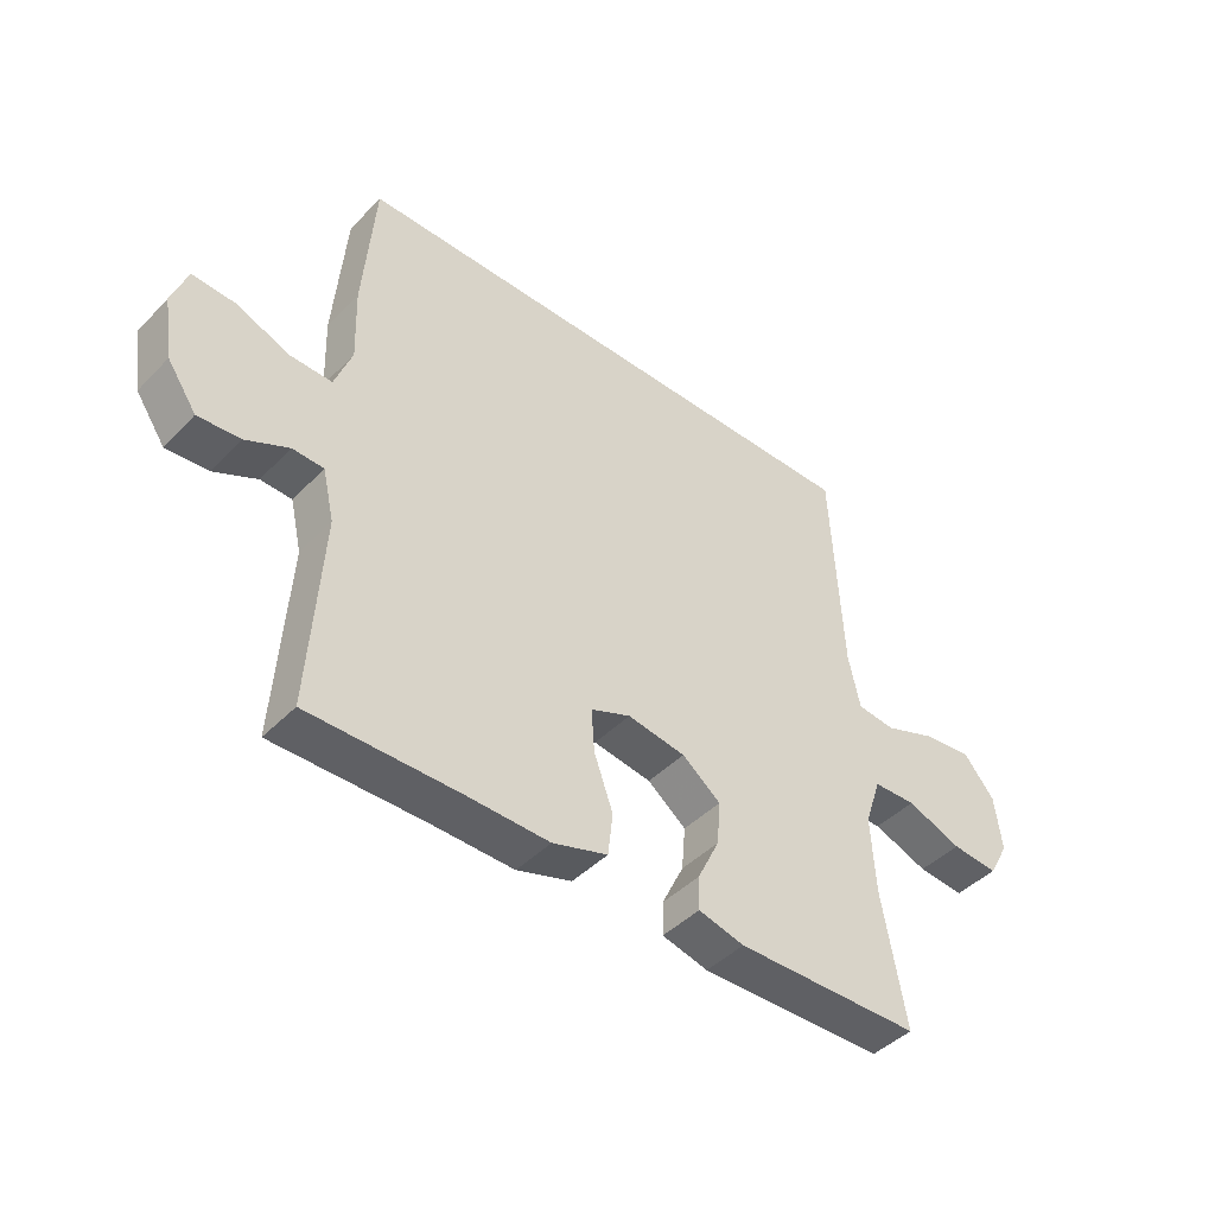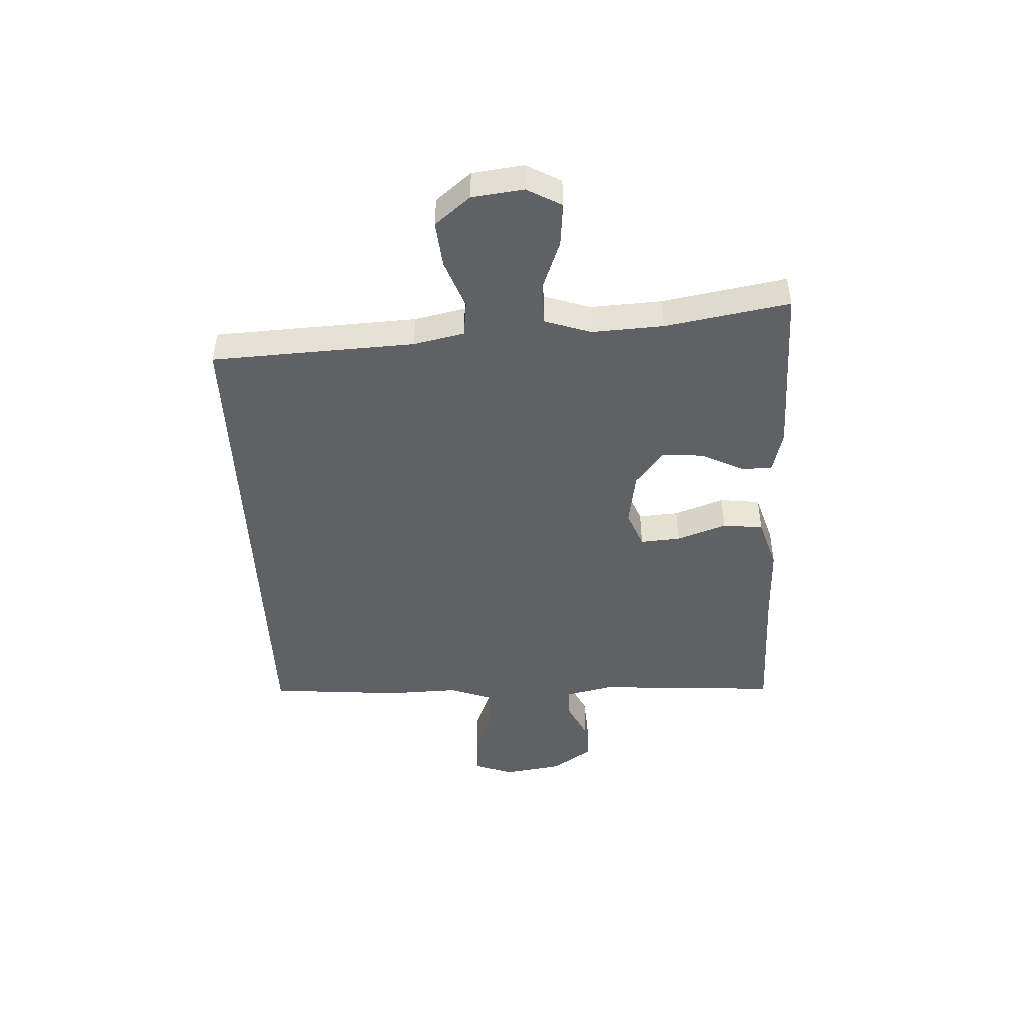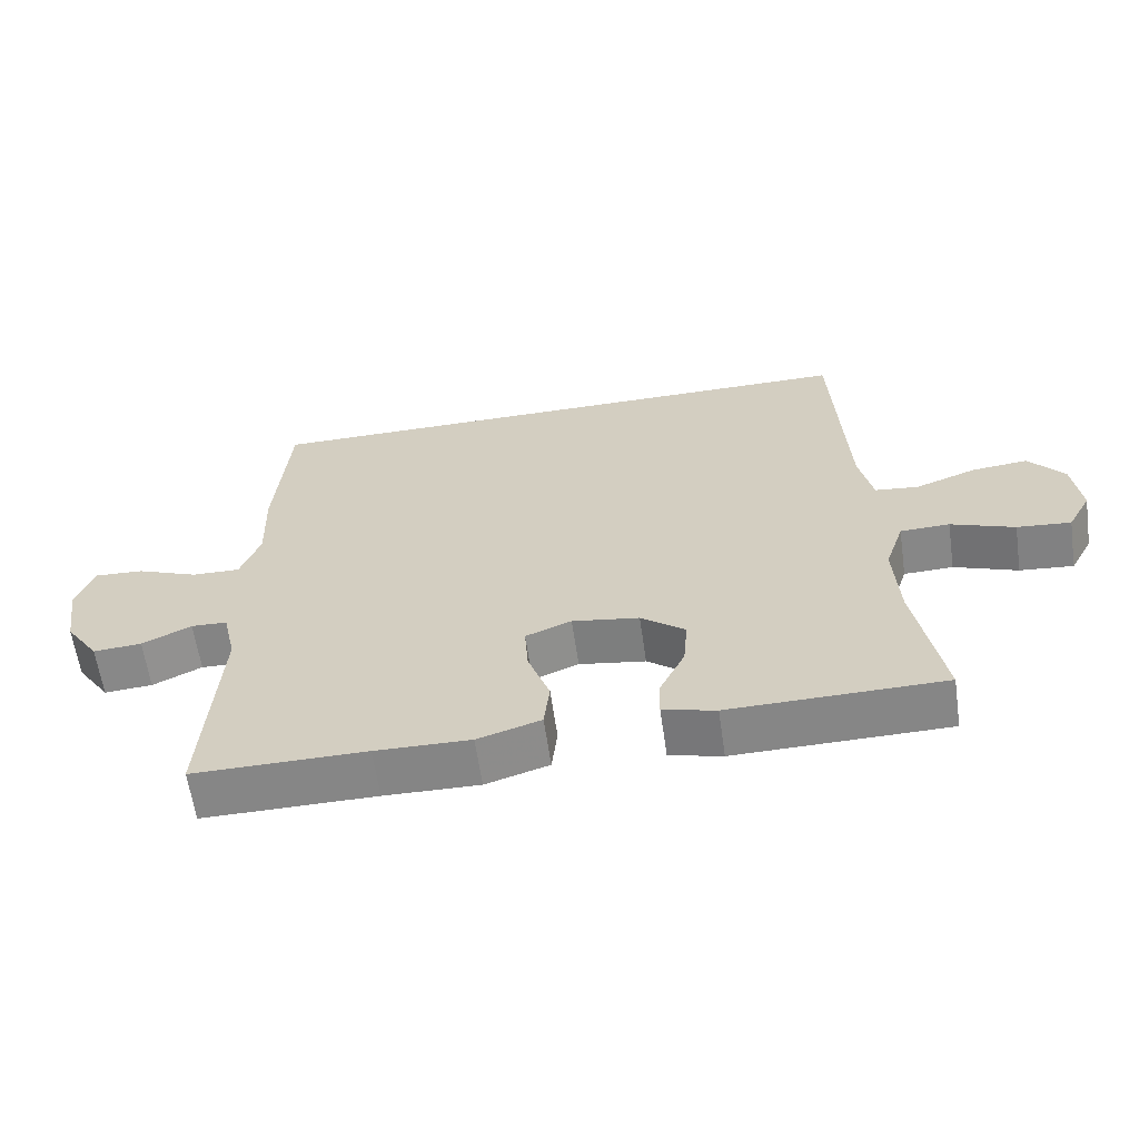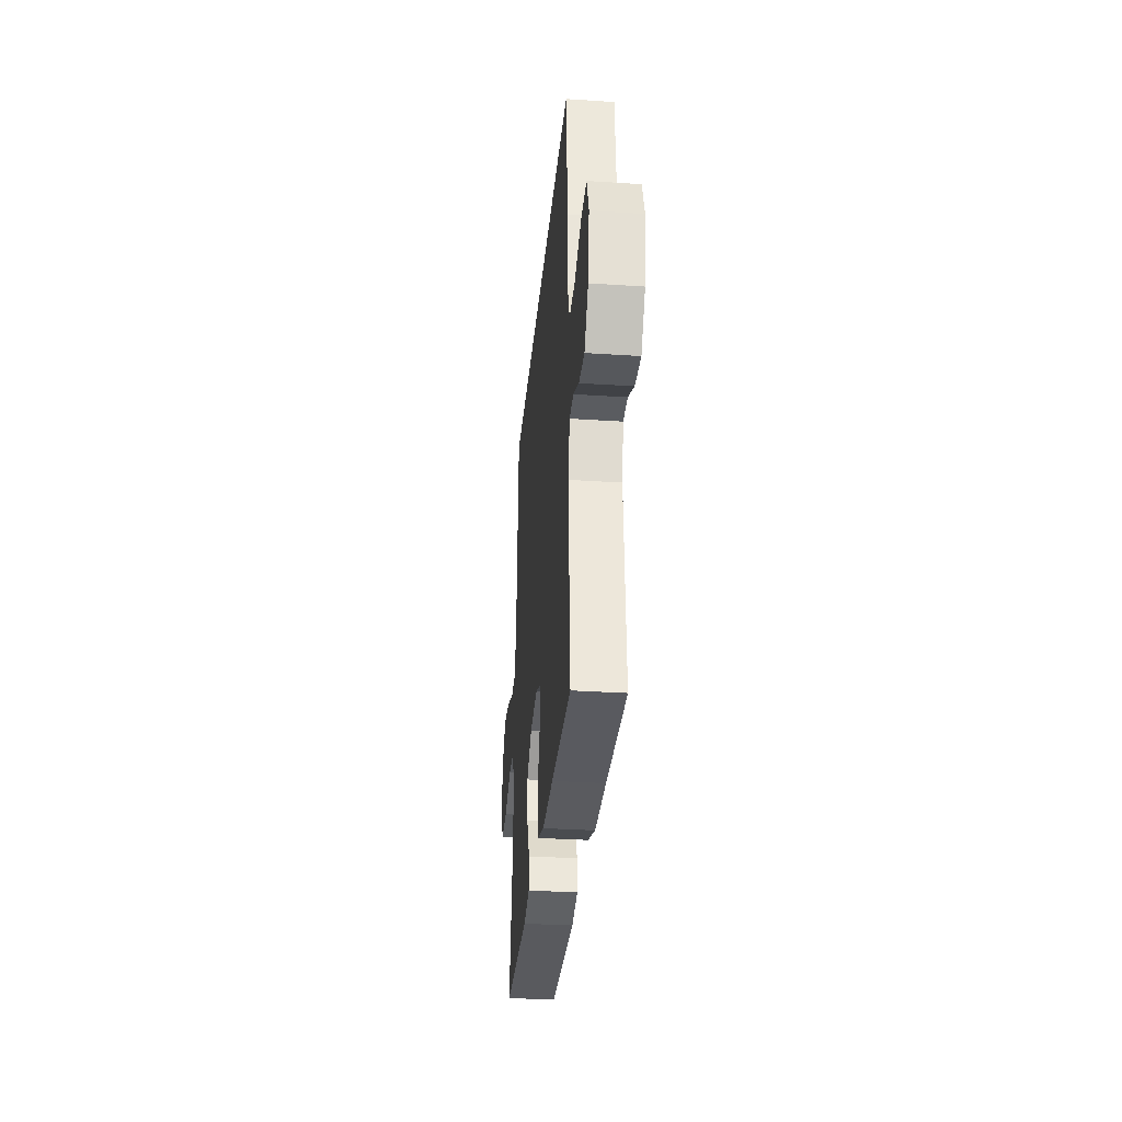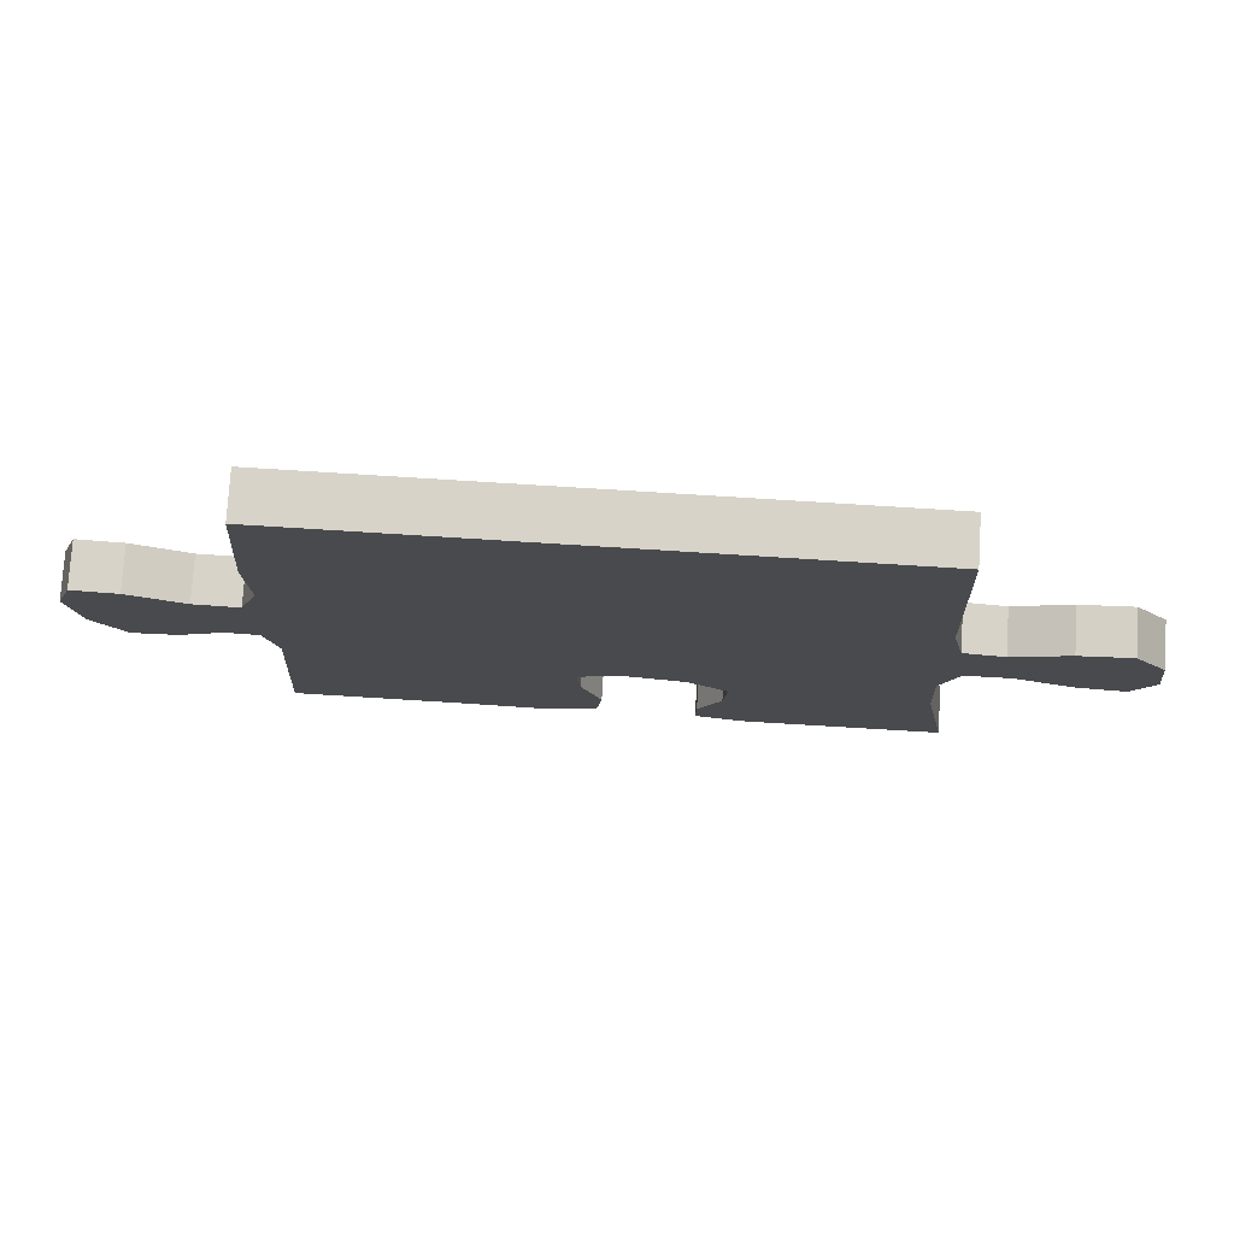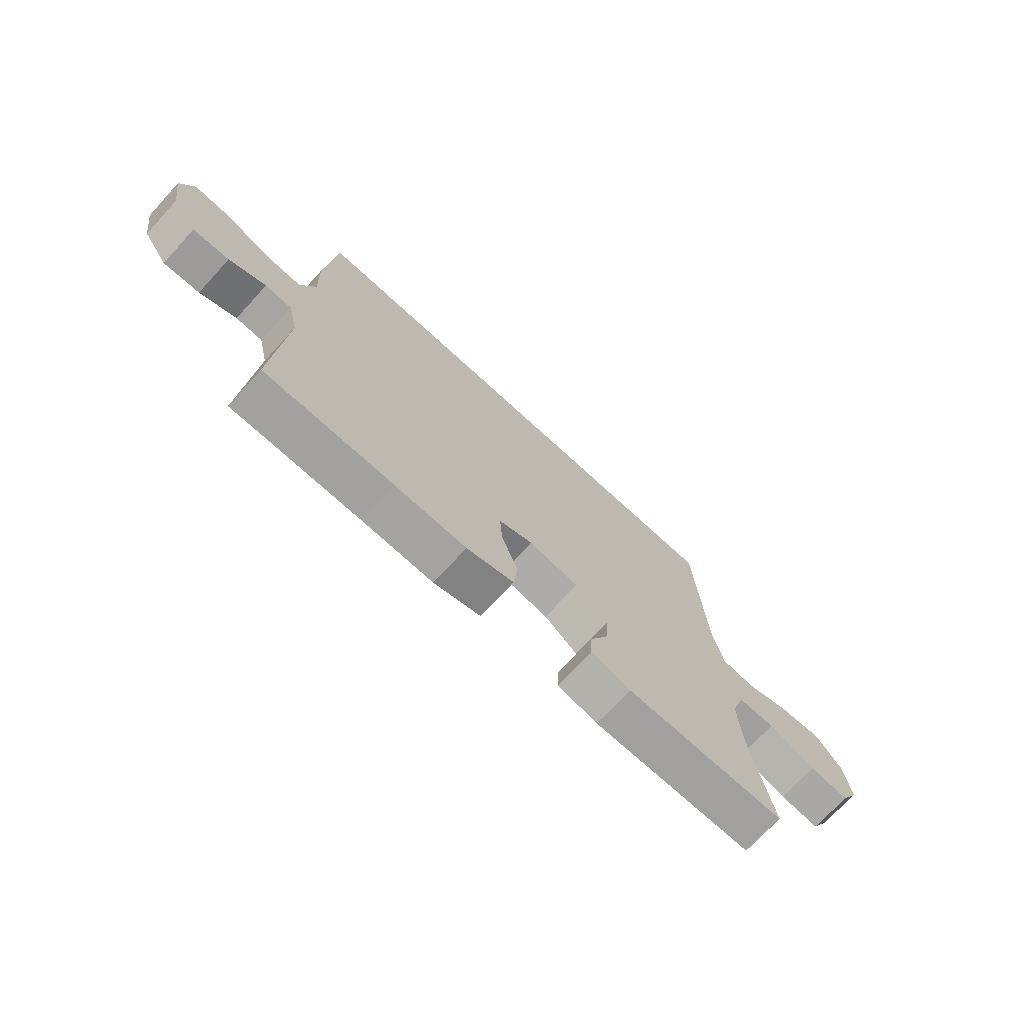
<metadata>
{"format":"obj","ext":"obj","renderer":"f3d","projection":"perspective","resolution":1024,"background":"white","views":[{"elev":-44.1,"azim":-40.4,"up":"+Z"},{"elev":-46.1,"azim":92.7,"up":"+Y"},{"elev":-62.0,"azim":8.2,"up":"+Z"},{"elev":-32.1,"azim":-95.3,"up":"+Z"},{"elev":76.7,"azim":3.6,"up":"+Z"},{"elev":-72.3,"azim":-42.6,"up":"+Z"}]}
</metadata>
<code>
v 0.5 0.07 -0.5
v 0.197 0.07 -0.504
v 0.122 0.07 -0.485
v 0.123 0.07 -0.431
v 0.159 0.07 -0.357
v 0.165 0.07 -0.286
v 0.102 0.07 -0.237
v 0.007 0.07 -0.222
v -0.058 0.07 -0.248
v -0.053 0.07 -0.318
v -0.022 0.07 -0.404
v -0.03 0.07 -0.474
v -0.12 0.07 -0.502
v -0.255 0.07 -0.499
v -0.5 0.07 -0.5
v -0.48 0.07 -0.18
v -0.499 0.07 -0.097
v -0.55 0.07 -0.095
v -0.62 0.07 -0.129
v -0.689 0.07 -0.134
v -0.737 0.07 -0.064
v -0.753 0.07 0.038
v -0.728 0.07 0.108
v -0.658 0.07 0.104
v -0.571 0.07 0.069
v -0.502 0.07 0.067
v -0.474 0.07 0.144
v -0.478 0.07 0.266
v -0.459 0.07 0.5
v 0.425 0.07 0.5
v 0.443 0.07 0.147
v 0.462 0.07 0.059
v 0.524 0.07 0.052
v 0.61 0.07 0.084
v 0.69 0.07 0.092
v 0.74 0.07 0.031
v 0.751 0.07 -0.059
v 0.718 0.07 -0.119
v 0.642 0.07 -0.112
v 0.552 0.07 -0.078
v 0.482 0.07 -0.08
v 0.455 0.07 -0.16
v 0.462 0.07 -0.285
v 0.5 0 -0.5
v 0.197 0 -0.504
v 0.122 0 -0.485
v 0.123 0 -0.431
v 0.159 0 -0.357
v 0.165 0 -0.286
v 0.102 0 -0.237
v 0.007 0 -0.222
v -0.058 0 -0.248
v -0.053 0 -0.318
v -0.022 0 -0.404
v -0.03 0 -0.474
v -0.12 0 -0.502
v -0.255 0 -0.499
v -0.5 0 -0.5
v -0.48 0 -0.18
v -0.499 0 -0.097
v -0.55 0 -0.095
v -0.62 0 -0.129
v -0.689 0 -0.134
v -0.737 0 -0.064
v -0.753 0 0.038
v -0.728 0 0.108
v -0.658 0 0.104
v -0.571 0 0.069
v -0.502 0 0.067
v -0.474 0 0.144
v -0.478 0 0.266
v -0.459 0 0.5
v 0.425 0 0.5
v 0.443 0 0.147
v 0.462 0 0.059
v 0.524 0 0.052
v 0.61 0 0.084
v 0.69 0 0.092
v 0.74 0 0.031
v 0.751 0 -0.059
v 0.718 0 -0.119
v 0.642 0 -0.112
v 0.552 0 -0.078
v 0.482 0 -0.08
v 0.455 0 -0.16
v 0.462 0 -0.285
f 37 38 39 40
f 37 40 41
f 36 37 41
f 33 34 35 36
f 33 36 41
f 32 33 41 42
f 28 29 30 31
f 27 28 31 32
f 26 27 32 42
f 22 23 24 25
f 18 19 20 21
f 17 18 21 22
f 14 15 16
f 14 16 17
f 13 14 17
f 10 11 12 13
f 9 10 13 17
f 8 9 17 22
f 2 3 4 5
f 43 1 2 5
f 43 5 6
f 42 43 6 7
f 22 25 26 42
f 7 8 22 42
f 83 82 81 80
f 84 83 80
f 84 80 79
f 79 78 77 76
f 84 79 76
f 85 84 76 75
f 74 73 72 71
f 75 74 71 70
f 85 75 70 69
f 68 67 66 65
f 64 63 62 61
f 65 64 61 60
f 59 58 57
f 60 59 57
f 60 57 56
f 56 55 54 53
f 60 56 53 52
f 65 60 52 51
f 48 47 46 45
f 48 45 44 86
f 49 48 86
f 50 49 86 85
f 85 69 68 65
f 85 65 51 50
f 1 44 45 2
f 2 45 46 3
f 3 46 47 4
f 4 47 48 5
f 5 48 49 6
f 6 49 50 7
f 7 50 51 8
f 8 51 52 9
f 9 52 53 10
f 10 53 54 11
f 11 54 55 12
f 12 55 56 13
f 13 56 57 14
f 14 57 58 15
f 15 58 59 16
f 16 59 60 17
f 17 60 61 18
f 18 61 62 19
f 19 62 63 20
f 20 63 64 21
f 21 64 65 22
f 22 65 66 23
f 23 66 67 24
f 24 67 68 25
f 25 68 69 26
f 26 69 70 27
f 27 70 71 28
f 28 71 72 29
f 29 72 73 30
f 30 73 74 31
f 31 74 75 32
f 32 75 76 33
f 33 76 77 34
f 34 77 78 35
f 35 78 79 36
f 36 79 80 37
f 37 80 81 38
f 38 81 82 39
f 39 82 83 40
f 40 83 84 41
f 41 84 85 42
f 42 85 86 43
f 43 86 44 1

</code>
